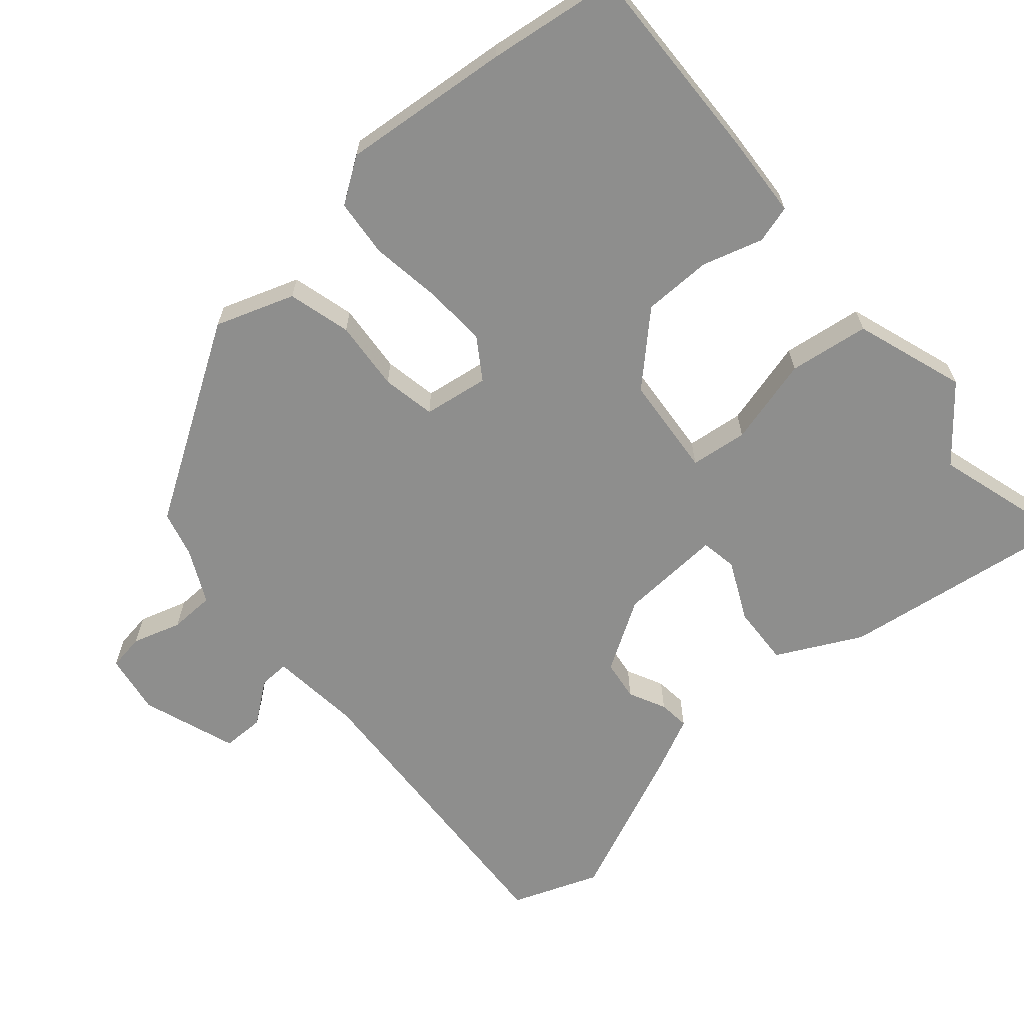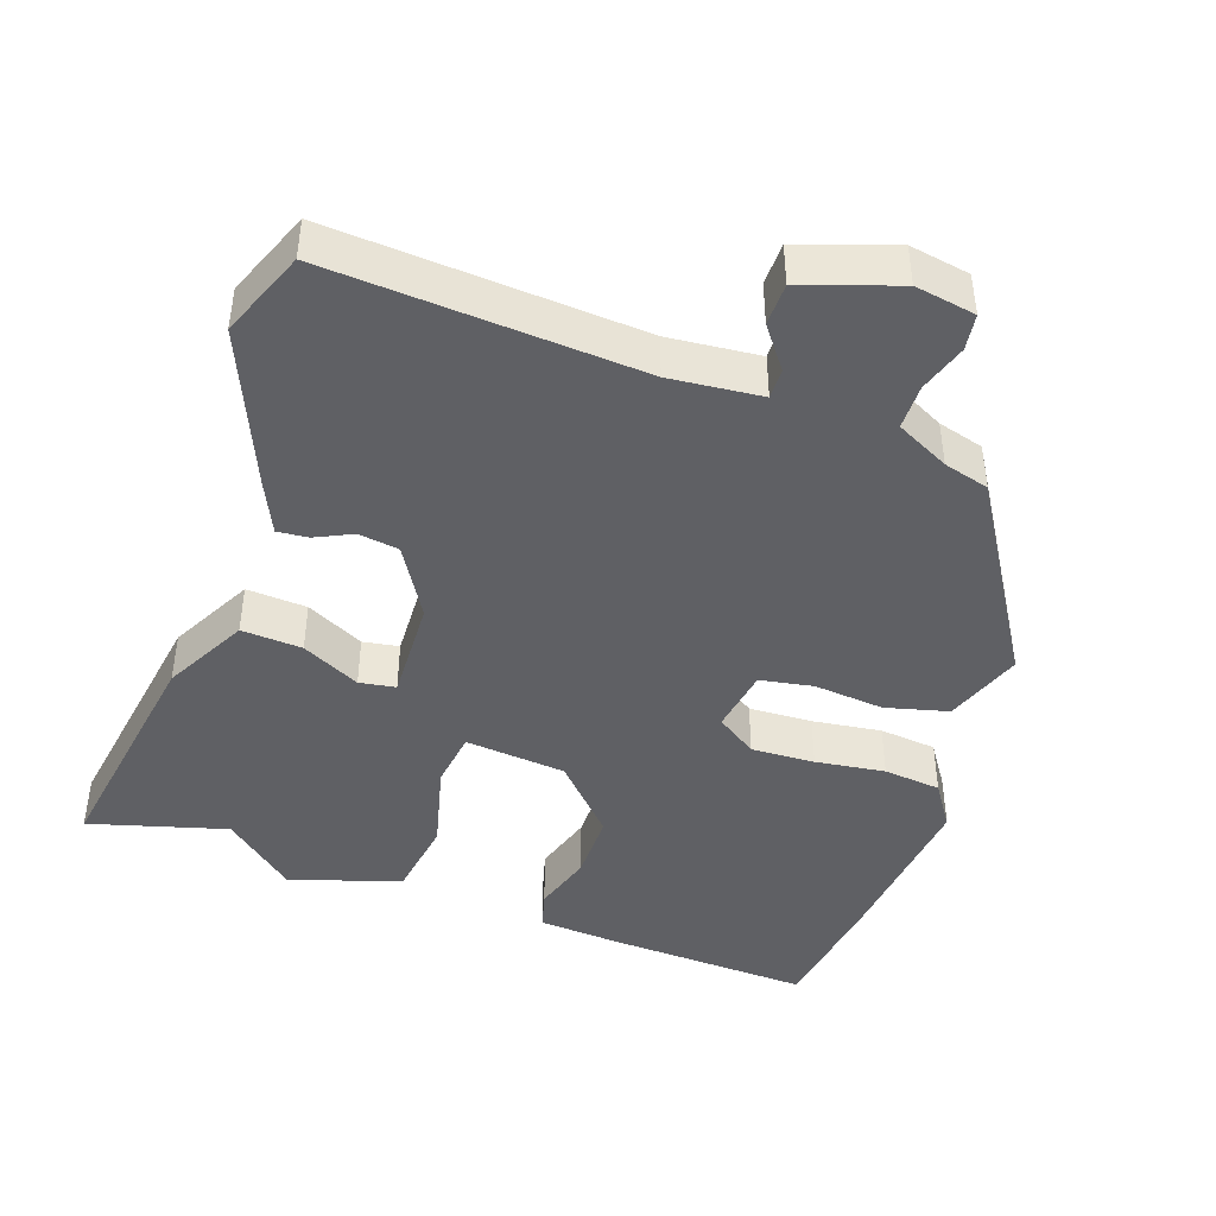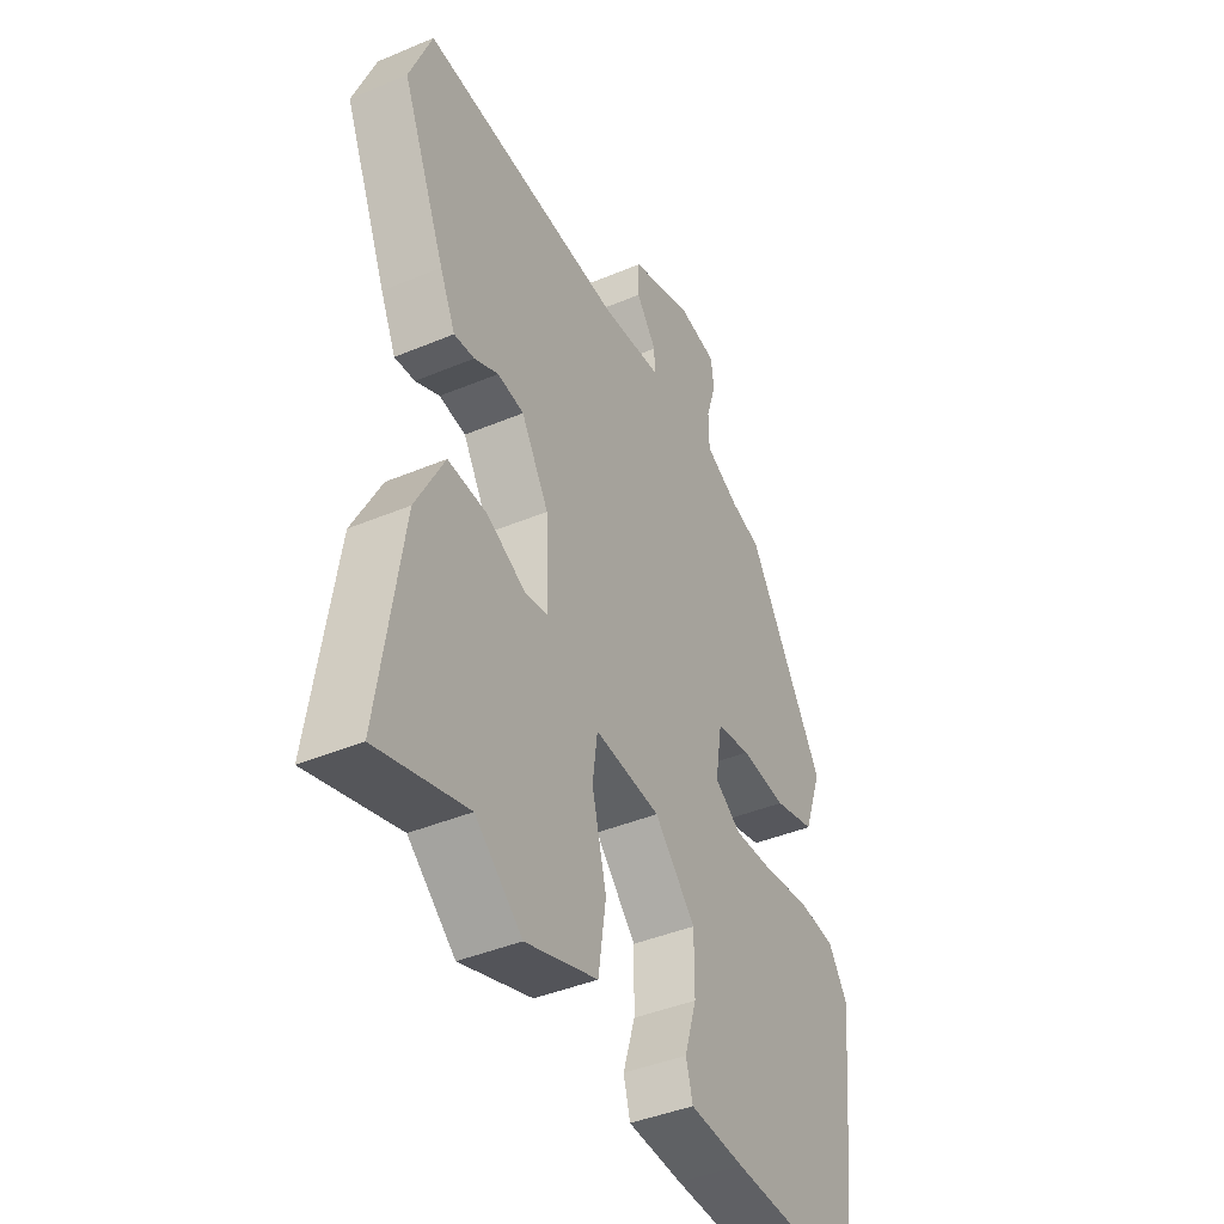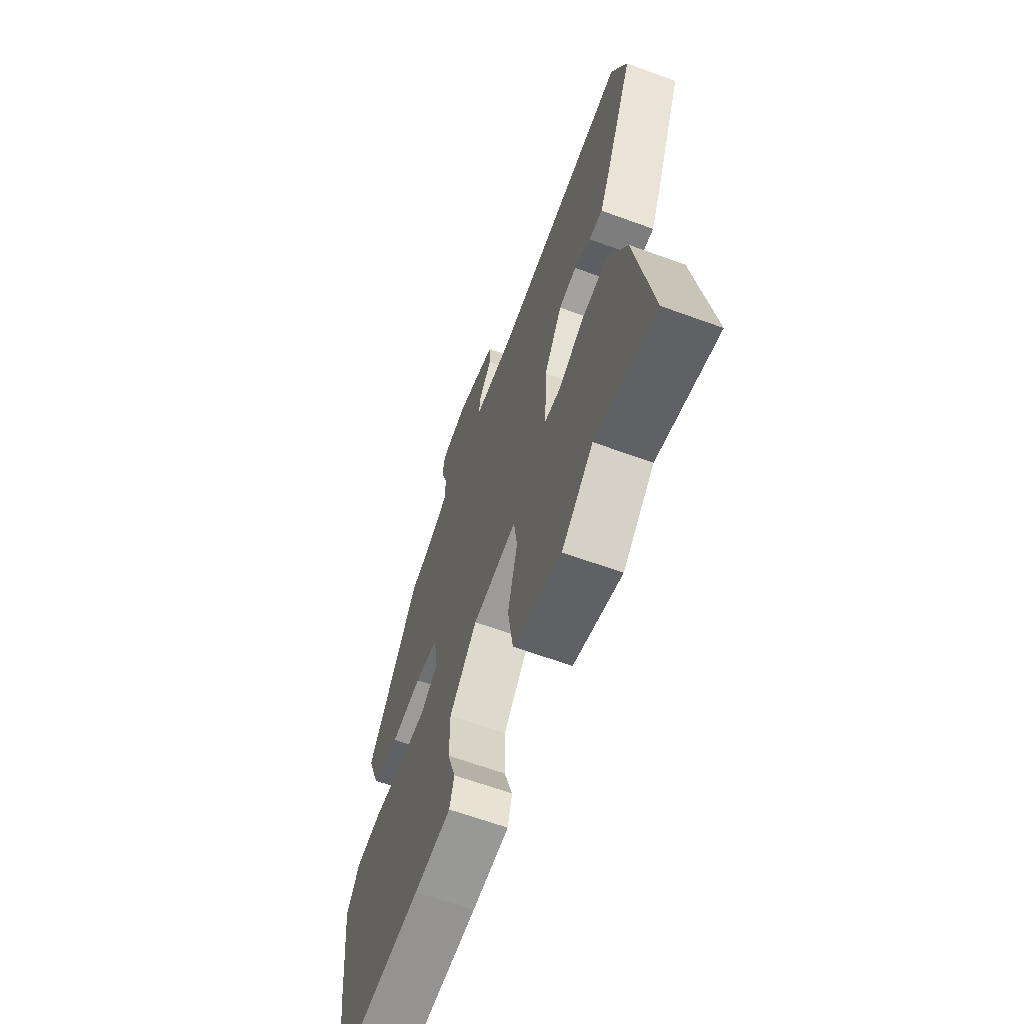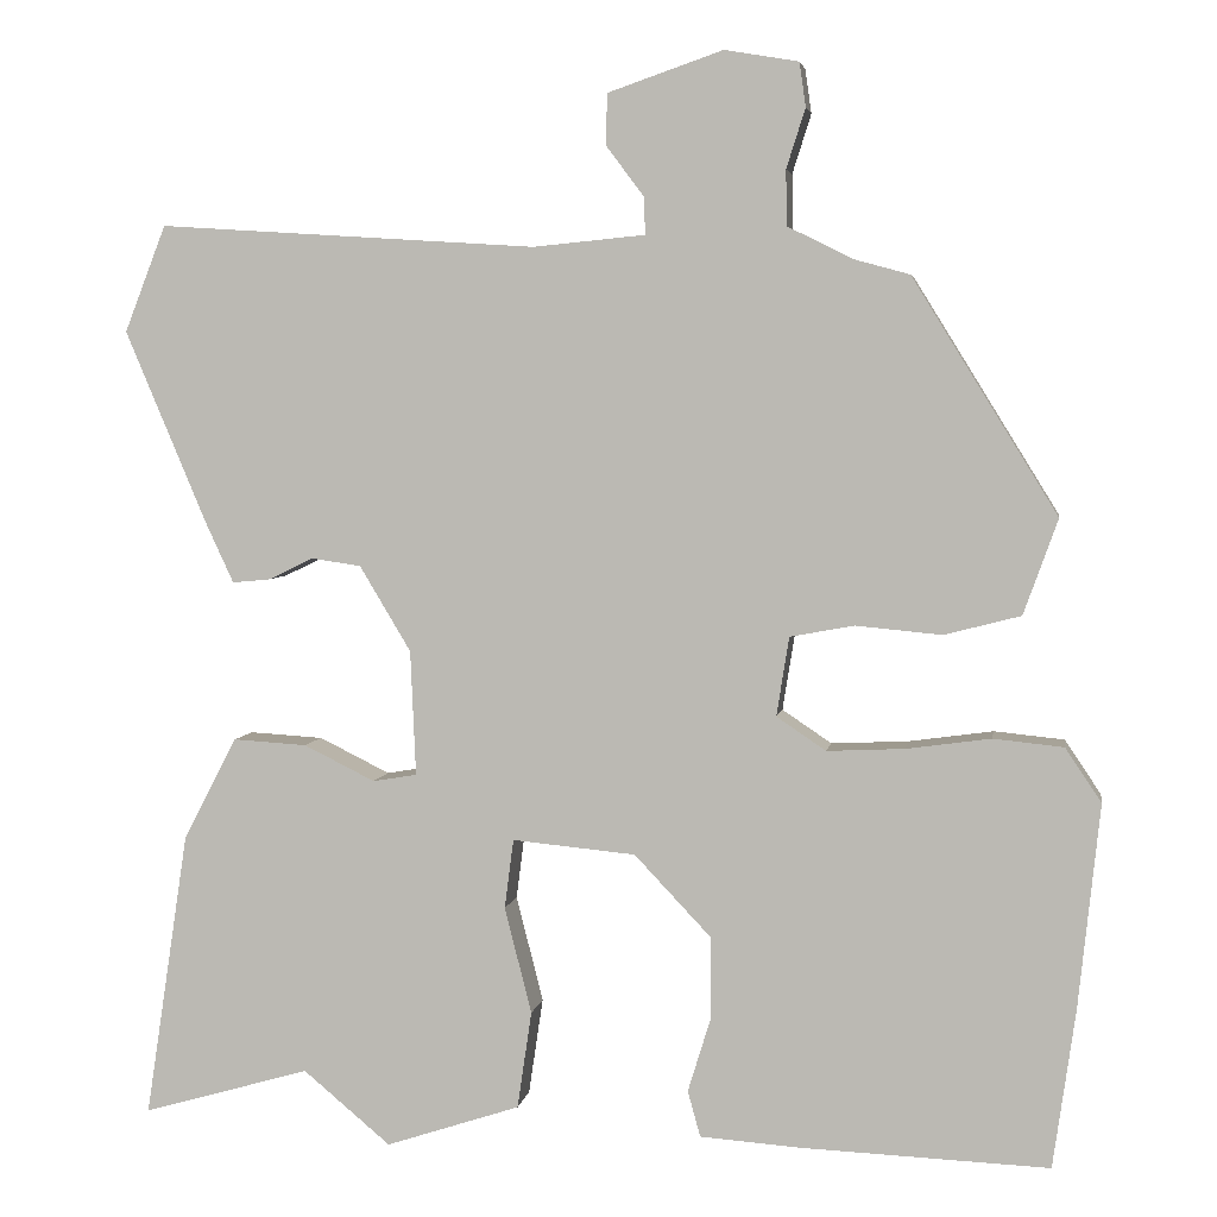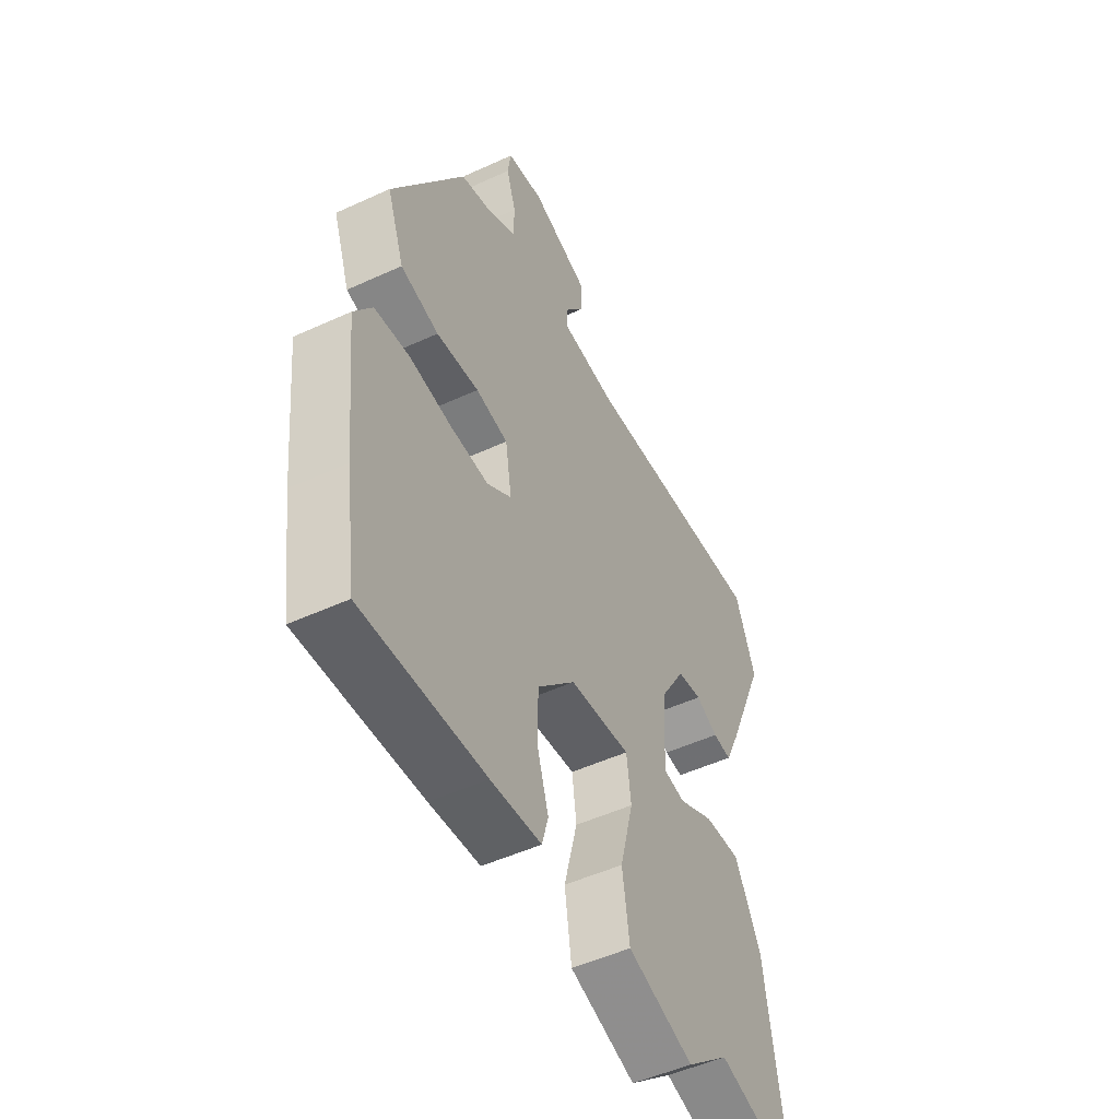
<metadata>
{"format":"obj","ext":"obj","renderer":"f3d","projection":"perspective","resolution":1024,"background":"white","views":[{"elev":-64.9,"azim":131.3,"up":"+Y"},{"elev":-44.0,"azim":-19.3,"up":"+Y"},{"elev":-41.7,"azim":-63.1,"up":"+Z"},{"elev":-64.5,"azim":-110.2,"up":"+Z"},{"elev":4.2,"azim":9.1,"up":"+Z"},{"elev":-50.1,"azim":116.8,"up":"+Z"}]}
</metadata>
<code>
v 0.52 0.07 -0.356
v 0.495 0.07 -0.532
v 0.221 0.07 -0.521
v 0.108 0.07 -0.513
v 0.094 0.07 -0.462
v 0.119 0.07 -0.381
v 0.119 0.07 -0.288
v 0.034 0.07 -0.198
v -0.103 0.07 -0.185
v -0.113 0.07 -0.262
v -0.083 0.07 -0.38
v -0.099 0.07 -0.488
v -0.248 0.07 -0.537
v -0.345 0.07 -0.456
v -0.531 0.07 -0.509
v -0.483 0.07 -0.191
v -0.424 0.07 -0.078
v -0.342 0.07 -0.083
v -0.263 0.07 -0.122
v -0.214 0.07 -0.114
v -0.22 0.07 0.025
v -0.277 0.07 0.12
v -0.332 0.07 0.128
v -0.382 0.07 0.104
v -0.424 0.07 0.1
v -0.456 0.07 0.169
v -0.546 0.07 0.382
v -0.5 0.07 0.5
v -0.079 0.07 0.473
v 0.045 0.07 0.485
v 0.044 0.07 0.526
v 0.002 0.07 0.582
v 0.003 0.07 0.639
v 0.131 0.07 0.683
v 0.213 0.07 0.669
v 0.22 0.07 0.62
v 0.199 0.07 0.554
v 0.2 0.07 0.493
v 0.272 0.07 0.457
v 0.334 0.07 0.44
v 0.495 0.07 0.179
v 0.457 0.07 0.073
v 0.372 0.07 0.051
v 0.277 0.07 0.06
v 0.205 0.07 0.047
v 0.191 0.07 -0.041
v 0.246 0.07 -0.078
v 0.332 0.07 -0.074
v 0.426 0.07 -0.061
v 0.504 0.07 -0.069
v 0.544 0.07 -0.129
v 0.52 0 -0.356
v 0.495 0 -0.532
v 0.221 0 -0.521
v 0.108 0 -0.513
v 0.094 0 -0.462
v 0.119 0 -0.381
v 0.119 0 -0.288
v 0.034 0 -0.198
v -0.103 0 -0.185
v -0.113 0 -0.262
v -0.083 0 -0.38
v -0.099 0 -0.488
v -0.248 0 -0.537
v -0.345 0 -0.456
v -0.531 0 -0.509
v -0.483 0 -0.191
v -0.424 0 -0.078
v -0.342 0 -0.083
v -0.263 0 -0.122
v -0.214 0 -0.114
v -0.22 0 0.025
v -0.277 0 0.12
v -0.332 0 0.128
v -0.382 0 0.104
v -0.424 0 0.1
v -0.456 0 0.169
v -0.546 0 0.382
v -0.5 0 0.5
v -0.079 0 0.473
v 0.045 0 0.485
v 0.044 0 0.526
v 0.002 0 0.582
v 0.003 0 0.639
v 0.131 0 0.683
v 0.213 0 0.669
v 0.22 0 0.62
v 0.199 0 0.554
v 0.2 0 0.493
v 0.272 0 0.457
v 0.334 0 0.44
v 0.495 0 0.179
v 0.457 0 0.073
v 0.372 0 0.051
v 0.277 0 0.06
v 0.205 0 0.047
v 0.191 0 -0.041
v 0.246 0 -0.078
v 0.332 0 -0.074
v 0.426 0 -0.061
v 0.504 0 -0.069
v 0.544 0 -0.129
f 4 5 6
f 3 4 6
f 2 3 6
f 1 2 6
f 51 1 6
f 50 51 6
f 49 50 6
f 48 49 6
f 47 48 6 7
f 46 47 7 8
f 45 46 8 9
f 42 43 44
f 41 42 44
f 40 41 44
f 39 40 44
f 38 39 44 45
f 37 38 45 9
f 35 36 37
f 34 35 37
f 33 34 37
f 32 33 37
f 31 32 37
f 30 31 37
f 27 28 29
f 26 27 29
f 25 26 29
f 24 25 29
f 23 24 29
f 22 23 29 30
f 21 22 30 37
f 17 18 19
f 16 17 19
f 15 16 19
f 14 15 19
f 14 19 20
f 13 14 20
f 12 13 20
f 11 12 20
f 10 11 20
f 9 10 20 21
f 9 21 37
f 57 56 55
f 57 55 54
f 57 54 53
f 57 53 52
f 57 52 102
f 57 102 101
f 57 101 100
f 57 100 99
f 58 57 99 98
f 59 58 98 97
f 60 59 97 96
f 95 94 93
f 95 93 92
f 95 92 91
f 95 91 90
f 96 95 90 89
f 60 96 89 88
f 88 87 86
f 88 86 85
f 88 85 84
f 88 84 83
f 88 83 82
f 88 82 81
f 80 79 78
f 80 78 77
f 80 77 76
f 80 76 75
f 80 75 74
f 81 80 74 73
f 88 81 73 72
f 70 69 68
f 70 68 67
f 70 67 66
f 70 66 65
f 71 70 65
f 71 65 64
f 71 64 63
f 71 63 62
f 71 62 61
f 72 71 61 60
f 88 72 60
f 1 52 53 2
f 2 53 54 3
f 3 54 55 4
f 4 55 56 5
f 5 56 57 6
f 6 57 58 7
f 7 58 59 8
f 8 59 60 9
f 9 60 61 10
f 10 61 62 11
f 11 62 63 12
f 12 63 64 13
f 13 64 65 14
f 14 65 66 15
f 15 66 67 16
f 16 67 68 17
f 17 68 69 18
f 18 69 70 19
f 19 70 71 20
f 20 71 72 21
f 21 72 73 22
f 22 73 74 23
f 23 74 75 24
f 24 75 76 25
f 25 76 77 26
f 26 77 78 27
f 27 78 79 28
f 28 79 80 29
f 29 80 81 30
f 30 81 82 31
f 31 82 83 32
f 32 83 84 33
f 33 84 85 34
f 34 85 86 35
f 35 86 87 36
f 36 87 88 37
f 37 88 89 38
f 38 89 90 39
f 39 90 91 40
f 40 91 92 41
f 41 92 93 42
f 42 93 94 43
f 43 94 95 44
f 44 95 96 45
f 45 96 97 46
f 46 97 98 47
f 47 98 99 48
f 48 99 100 49
f 49 100 101 50
f 50 101 102 51
f 51 102 52 1

</code>
